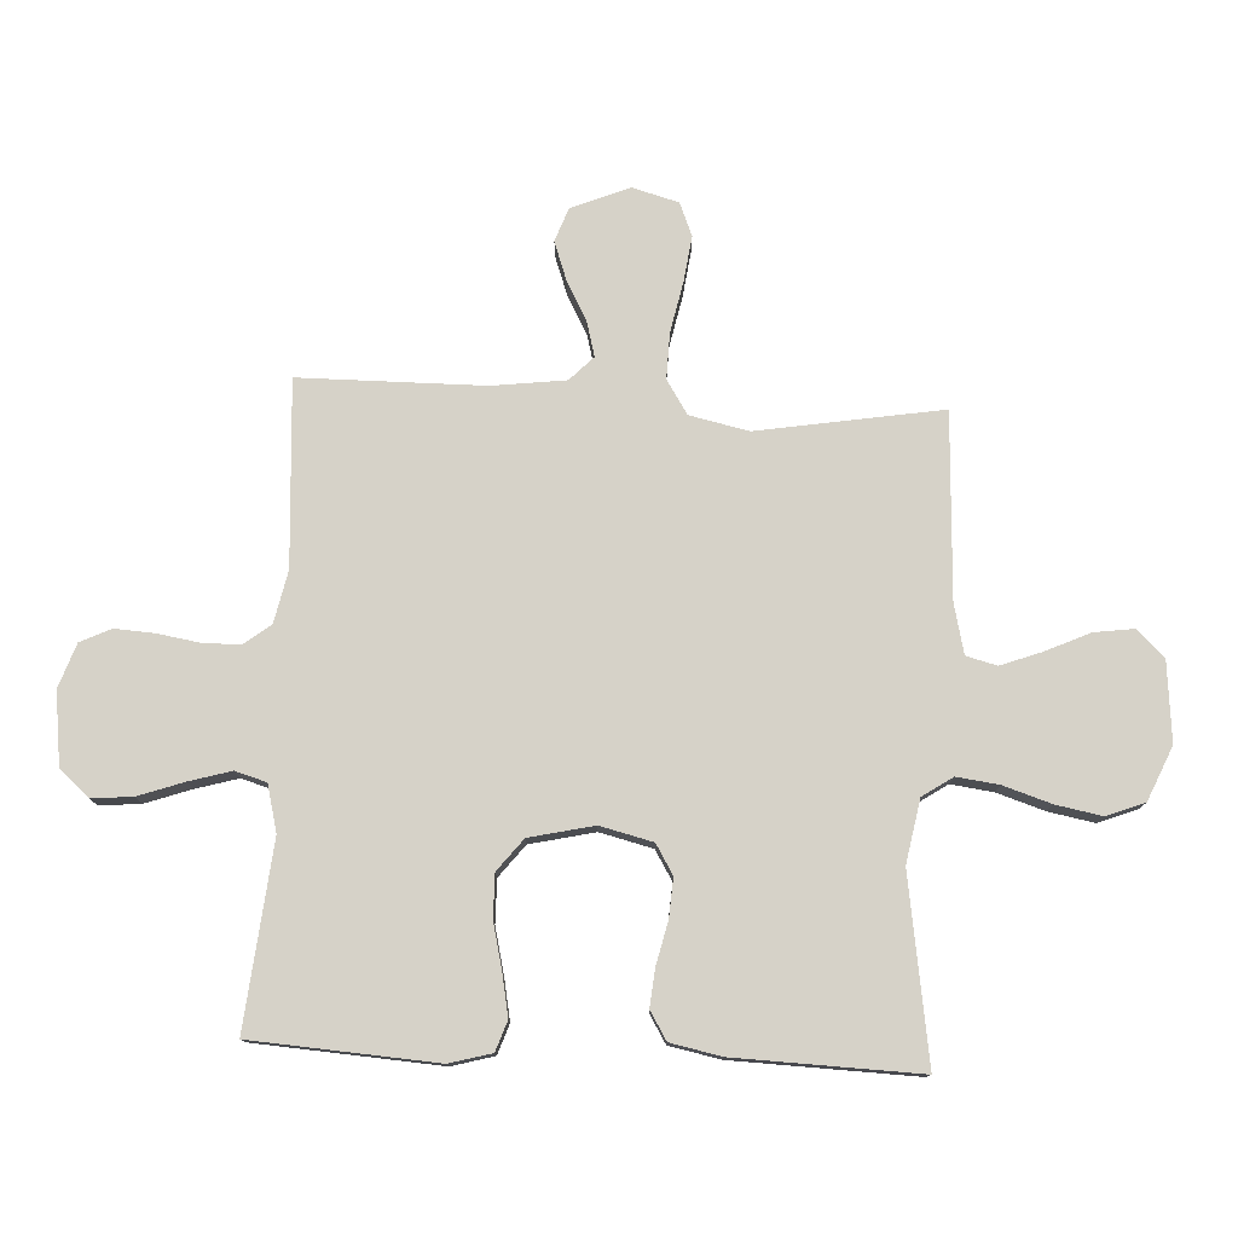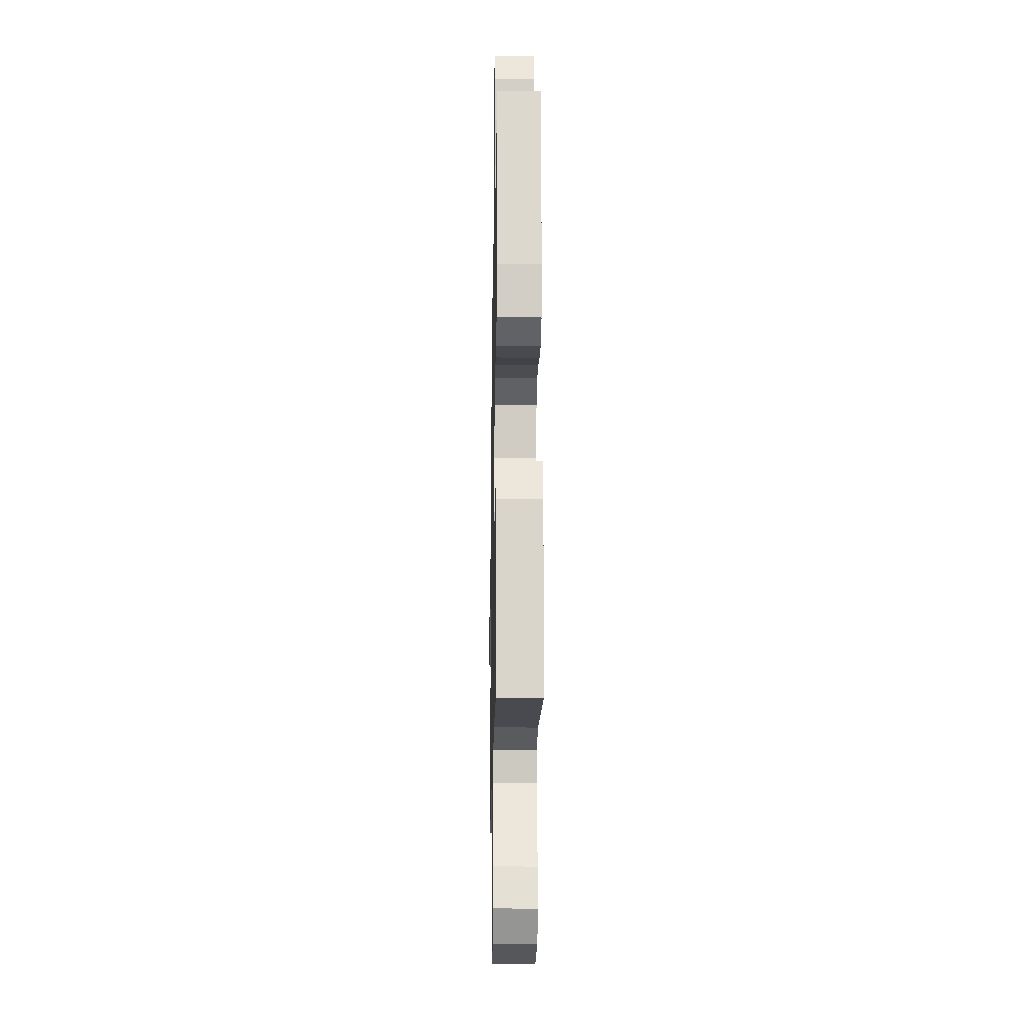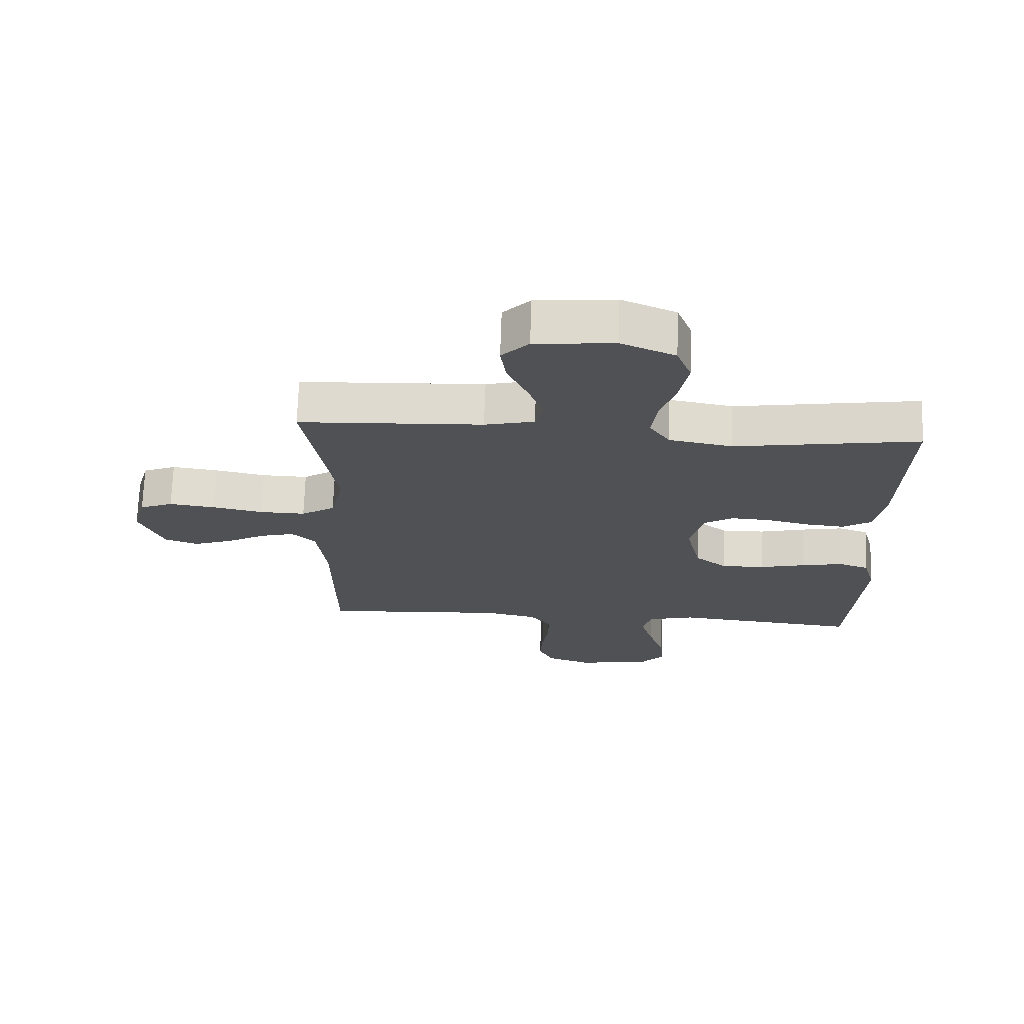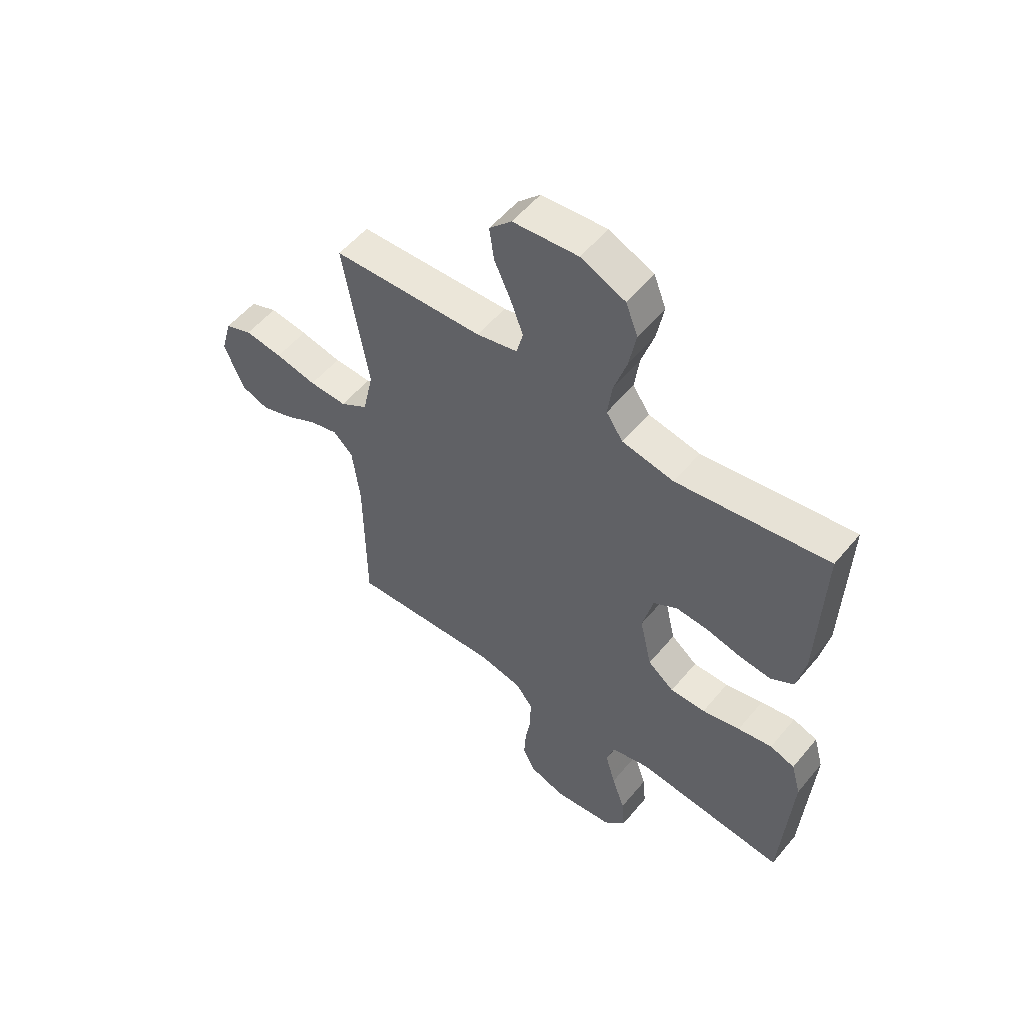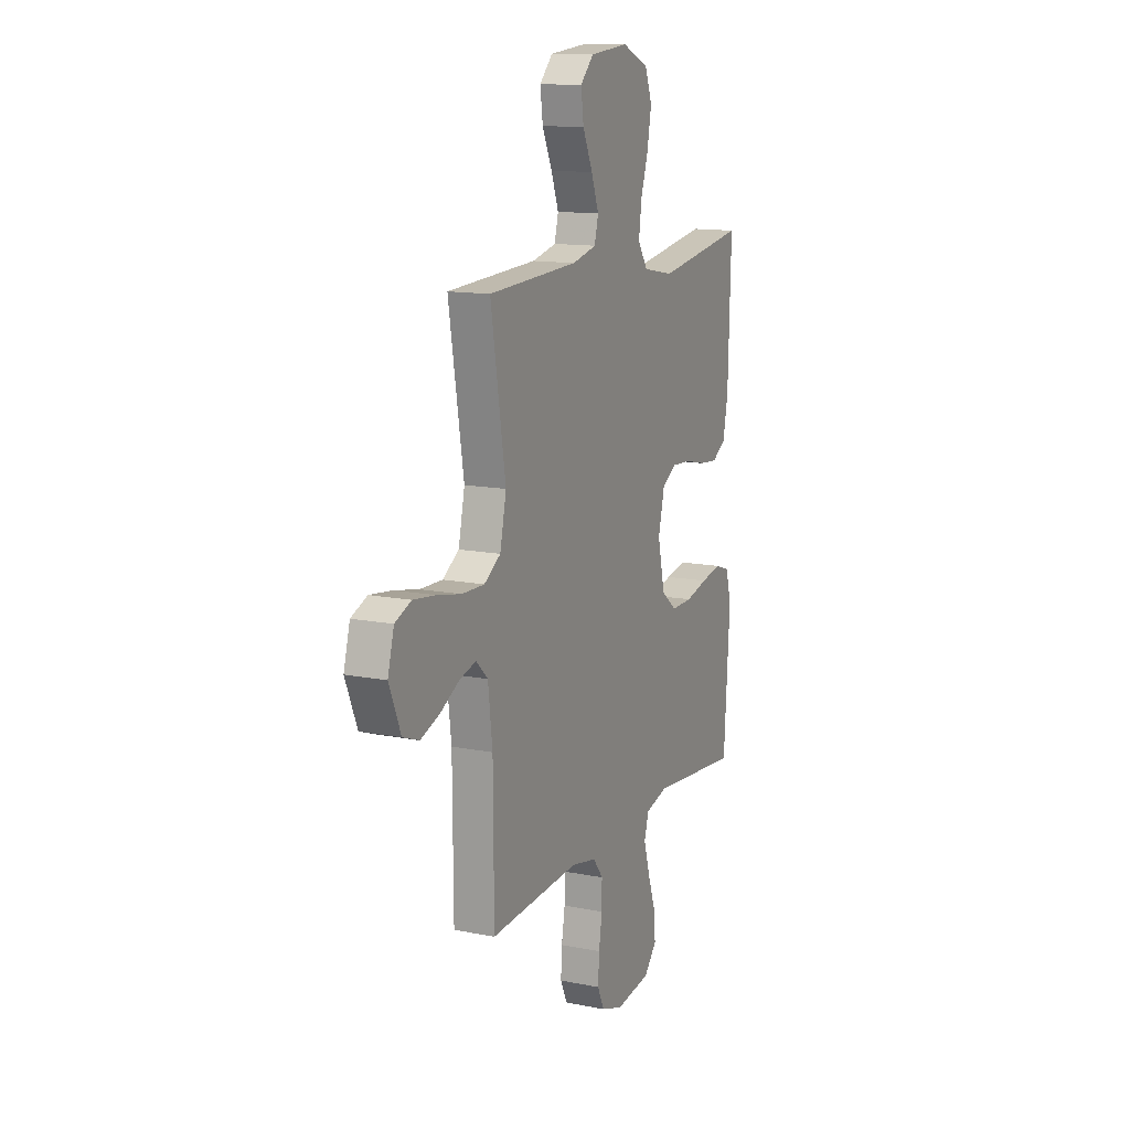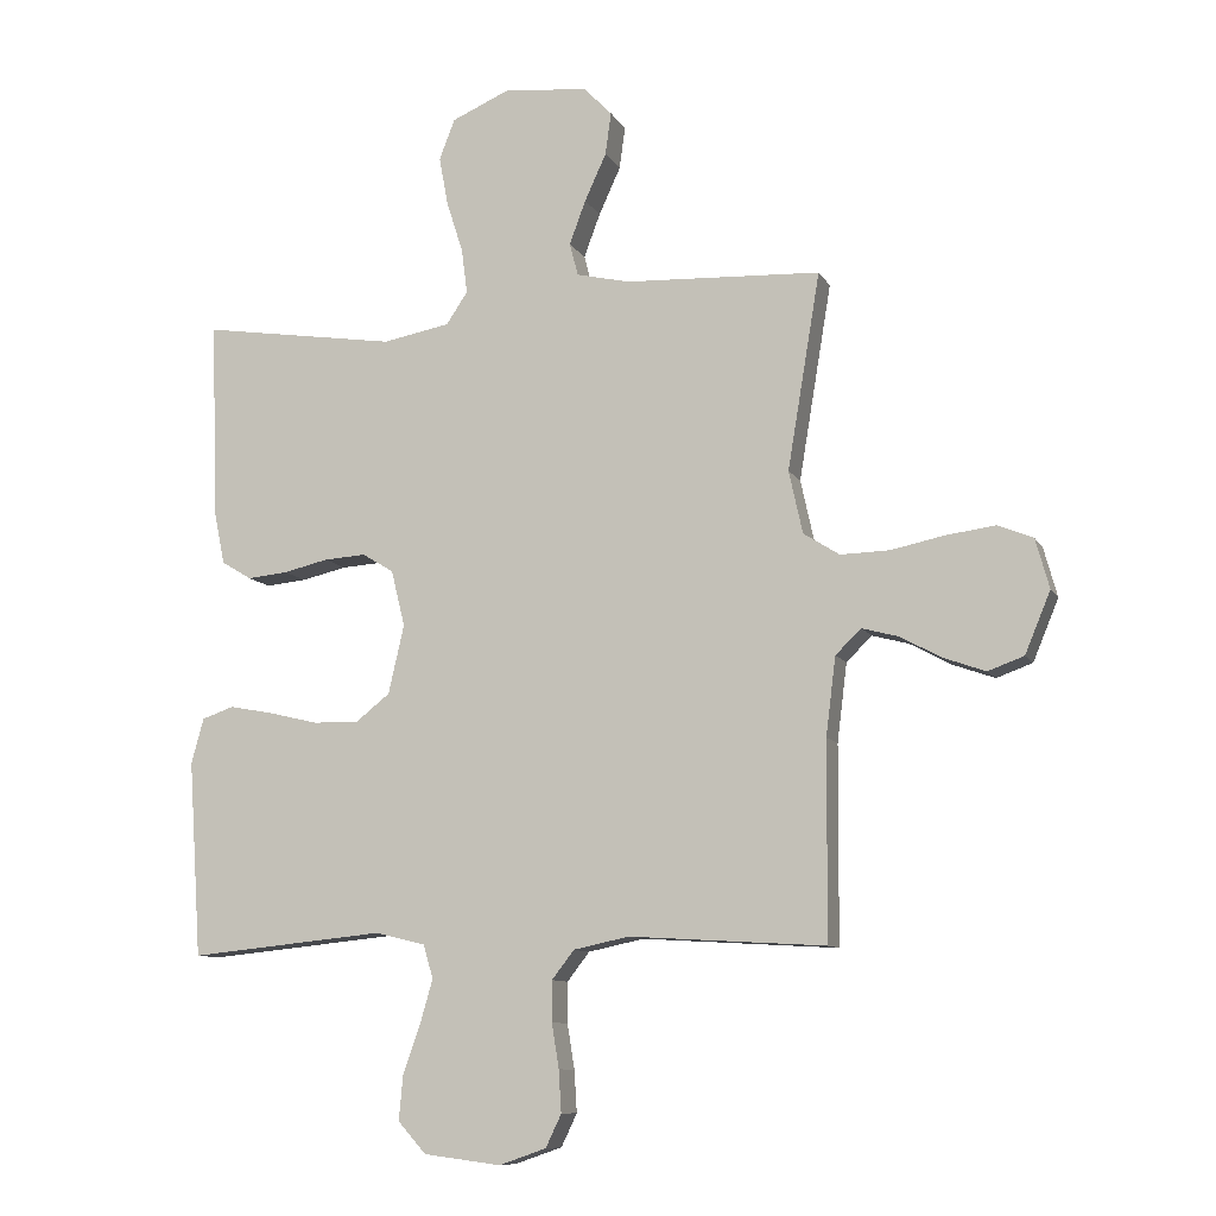
<metadata>
{"format":"obj","ext":"obj","renderer":"f3d","projection":"perspective","resolution":1024,"background":"white","views":[{"elev":77.5,"azim":-87.1,"up":"+Y"},{"elev":-19.2,"azim":-91.0,"up":"+Z"},{"elev":70.0,"azim":-178.1,"up":"+Z"},{"elev":54.7,"azim":-141.1,"up":"+Z"},{"elev":13.3,"azim":114.3,"up":"+Z"},{"elev":-9.8,"azim":18.4,"up":"+Z"}]}
</metadata>
<code>
v -0.5 0.07 -0.5
v -0.52 0.07 -0.2
v -0.501 0.07 -0.131
v -0.452 0.07 -0.114
v -0.384 0.07 -0.127
v -0.309 0.07 -0.145
v -0.239 0.07 -0.146
v -0.187 0.07 -0.105
v -0.163 0.07 0
v -0.184 0.07 0.086
v -0.232 0.07 0.115
v -0.296 0.07 0.111
v -0.365 0.07 0.095
v -0.427 0.07 0.089
v -0.473 0.07 0.117
v -0.49 0.07 0.2
v -0.5 0.07 0.5
v -0.2 0.07 0.454
v -0.097 0.07 0.473
v -0.064 0.07 0.522
v -0.073 0.07 0.591
v -0.098 0.07 0.669
v -0.112 0.07 0.744
v -0.088 0.07 0.806
v 0 0.07 0.844
v 0.129 0.07 0.832
v 0.173 0.07 0.787
v 0.164 0.07 0.722
v 0.131 0.07 0.65
v 0.106 0.07 0.583
v 0.119 0.07 0.533
v 0.2 0.07 0.514
v 0.5 0.07 0.5
v 0.45 0.07 0.2
v 0.471 0.07 0.104
v 0.526 0.07 0.069
v 0.601 0.07 0.071
v 0.683 0.07 0.088
v 0.758 0.07 0.098
v 0.812 0.07 0.076
v 0.833 0.07 0
v 0.794 0.07 -0.094
v 0.739 0.07 -0.114
v 0.675 0.07 -0.091
v 0.612 0.07 -0.057
v 0.556 0.07 -0.042
v 0.517 0.07 -0.08
v 0.502 0.07 -0.2
v 0.5 0.07 -0.5
v 0.2 0.07 -0.482
v 0.115 0.07 -0.5
v 0.081 0.07 -0.544
v 0.081 0.07 -0.606
v 0.092 0.07 -0.674
v 0.096 0.07 -0.738
v 0.072 0.07 -0.788
v 0 0.07 -0.813
v -0.118 0.07 -0.798
v -0.161 0.07 -0.75
v -0.155 0.07 -0.683
v -0.129 0.07 -0.609
v -0.109 0.07 -0.54
v -0.124 0.07 -0.489
v -0.2 0.07 -0.47
v -0.5 0 -0.5
v -0.52 0 -0.2
v -0.501 0 -0.131
v -0.452 0 -0.114
v -0.384 0 -0.127
v -0.309 0 -0.145
v -0.239 0 -0.146
v -0.187 0 -0.105
v -0.163 0 0
v -0.184 0 0.086
v -0.232 0 0.115
v -0.296 0 0.111
v -0.365 0 0.095
v -0.427 0 0.089
v -0.473 0 0.117
v -0.49 0 0.2
v -0.5 0 0.5
v -0.2 0 0.454
v -0.097 0 0.473
v -0.064 0 0.522
v -0.073 0 0.591
v -0.098 0 0.669
v -0.112 0 0.744
v -0.088 0 0.806
v 0 0 0.844
v 0.129 0 0.832
v 0.173 0 0.787
v 0.164 0 0.722
v 0.131 0 0.65
v 0.106 0 0.583
v 0.119 0 0.533
v 0.2 0 0.514
v 0.5 0 0.5
v 0.45 0 0.2
v 0.471 0 0.104
v 0.526 0 0.069
v 0.601 0 0.071
v 0.683 0 0.088
v 0.758 0 0.098
v 0.812 0 0.076
v 0.833 0 0
v 0.794 0 -0.094
v 0.739 0 -0.114
v 0.675 0 -0.091
v 0.612 0 -0.057
v 0.556 0 -0.042
v 0.517 0 -0.08
v 0.502 0 -0.2
v 0.5 0 -0.5
v 0.2 0 -0.482
v 0.115 0 -0.5
v 0.081 0 -0.544
v 0.081 0 -0.606
v 0.092 0 -0.674
v 0.096 0 -0.738
v 0.072 0 -0.788
v 0 0 -0.813
v -0.118 0 -0.798
v -0.161 0 -0.75
v -0.155 0 -0.683
v -0.129 0 -0.609
v -0.109 0 -0.54
v -0.124 0 -0.489
v -0.2 0 -0.47
f 59 60 61
f 58 59 61
f 57 58 61
f 56 57 61
f 55 56 61
f 54 55 61
f 53 54 61
f 52 53 61 62
f 51 52 62 63
f 48 49 50
f 51 63 64
f 50 51 64
f 48 50 64
f 47 48 64
f 43 44 45
f 42 43 45
f 41 42 45
f 40 41 45
f 39 40 45
f 38 39 45
f 37 38 45
f 36 37 45 46
f 47 64 1
f 46 47 1
f 36 46 1
f 35 36 1
f 27 28 29
f 26 27 29
f 25 26 29
f 24 25 29
f 23 24 29
f 22 23 29
f 21 22 29
f 20 21 29 30
f 19 20 30 31
f 16 17 18
f 15 16 18
f 14 15 18
f 13 14 18
f 12 13 18
f 11 12 18 19
f 19 31 32
f 11 19 32
f 10 11 32
f 4 5 6
f 3 4 6
f 2 3 6
f 1 2 6
f 1 6 7
f 1 7 8
f 35 1 8
f 34 35 8
f 32 33 34
f 10 32 34
f 9 10 34
f 8 9 34
f 125 124 123
f 125 123 122
f 125 122 121
f 125 121 120
f 125 120 119
f 125 119 118
f 125 118 117
f 126 125 117 116
f 127 126 116 115
f 114 113 112
f 128 127 115
f 128 115 114
f 128 114 112
f 128 112 111
f 109 108 107
f 109 107 106
f 109 106 105
f 109 105 104
f 109 104 103
f 109 103 102
f 109 102 101
f 110 109 101 100
f 65 128 111
f 65 111 110
f 65 110 100
f 65 100 99
f 93 92 91
f 93 91 90
f 93 90 89
f 93 89 88
f 93 88 87
f 93 87 86
f 93 86 85
f 94 93 85 84
f 95 94 84 83
f 82 81 80
f 82 80 79
f 82 79 78
f 82 78 77
f 82 77 76
f 83 82 76 75
f 96 95 83
f 96 83 75
f 96 75 74
f 70 69 68
f 70 68 67
f 70 67 66
f 70 66 65
f 71 70 65
f 72 71 65
f 72 65 99
f 72 99 98
f 98 97 96
f 98 96 74
f 98 74 73
f 98 73 72
f 1 65 66 2
f 2 66 67 3
f 3 67 68 4
f 4 68 69 5
f 5 69 70 6
f 6 70 71 7
f 7 71 72 8
f 8 72 73 9
f 9 73 74 10
f 10 74 75 11
f 11 75 76 12
f 12 76 77 13
f 13 77 78 14
f 14 78 79 15
f 15 79 80 16
f 16 80 81 17
f 17 81 82 18
f 18 82 83 19
f 19 83 84 20
f 20 84 85 21
f 21 85 86 22
f 22 86 87 23
f 23 87 88 24
f 24 88 89 25
f 25 89 90 26
f 26 90 91 27
f 27 91 92 28
f 28 92 93 29
f 29 93 94 30
f 30 94 95 31
f 31 95 96 32
f 32 96 97 33
f 33 97 98 34
f 34 98 99 35
f 35 99 100 36
f 36 100 101 37
f 37 101 102 38
f 38 102 103 39
f 39 103 104 40
f 40 104 105 41
f 41 105 106 42
f 42 106 107 43
f 43 107 108 44
f 44 108 109 45
f 45 109 110 46
f 46 110 111 47
f 47 111 112 48
f 48 112 113 49
f 49 113 114 50
f 50 114 115 51
f 51 115 116 52
f 52 116 117 53
f 53 117 118 54
f 54 118 119 55
f 55 119 120 56
f 56 120 121 57
f 57 121 122 58
f 58 122 123 59
f 59 123 124 60
f 60 124 125 61
f 61 125 126 62
f 62 126 127 63
f 63 127 128 64
f 64 128 65 1

</code>
